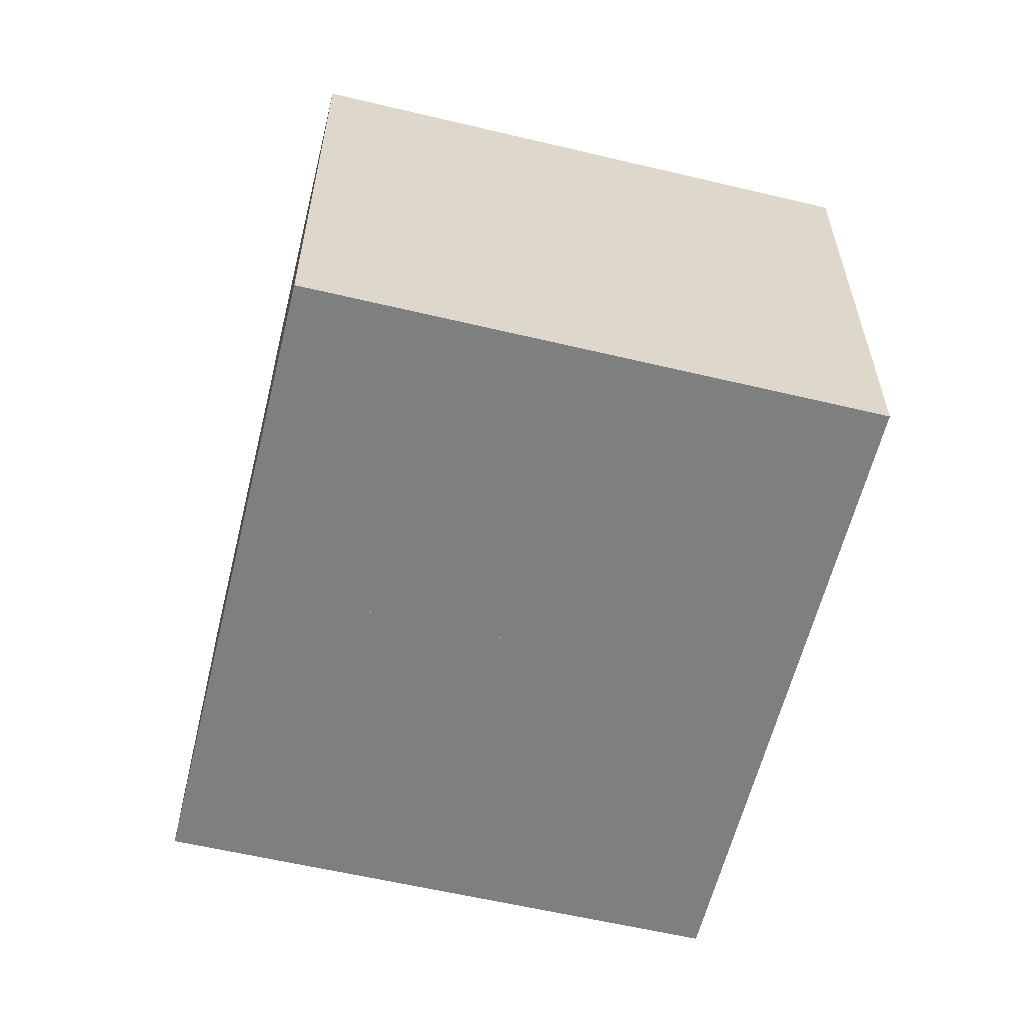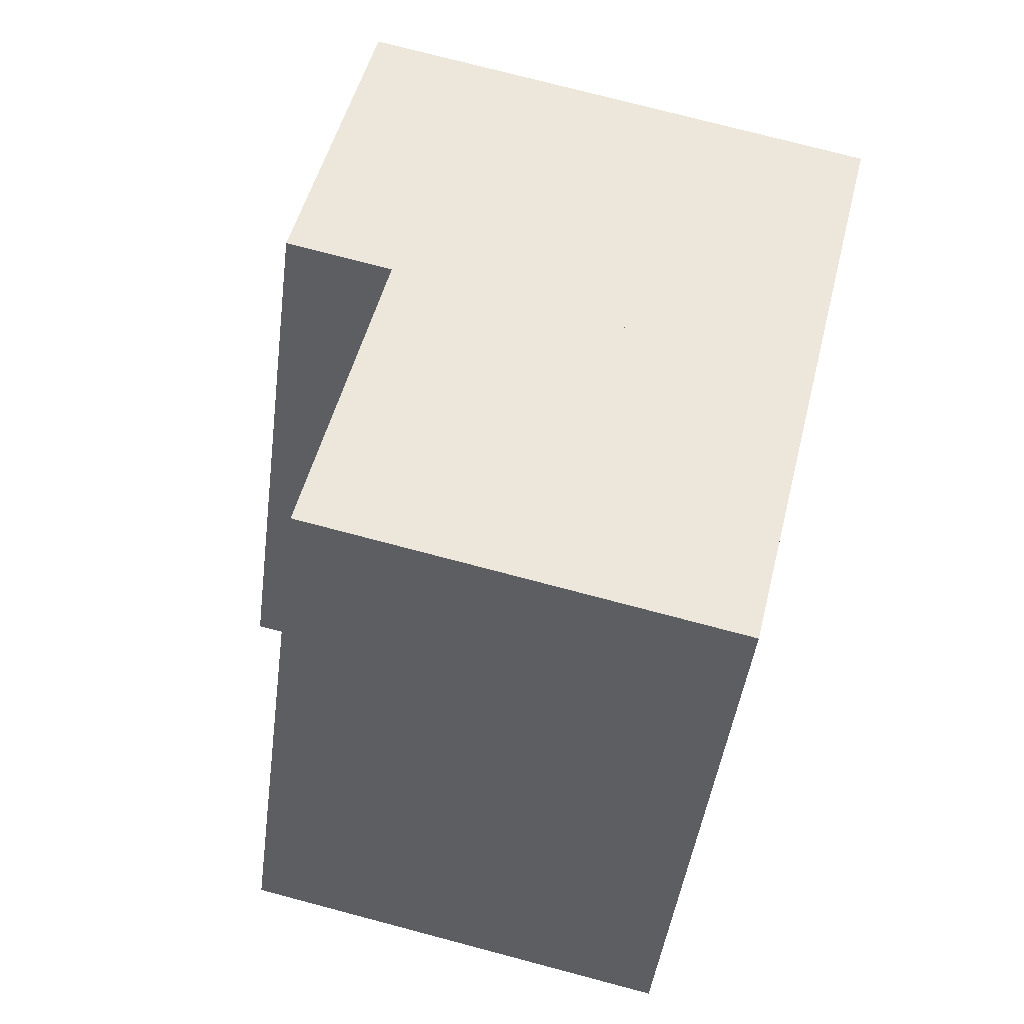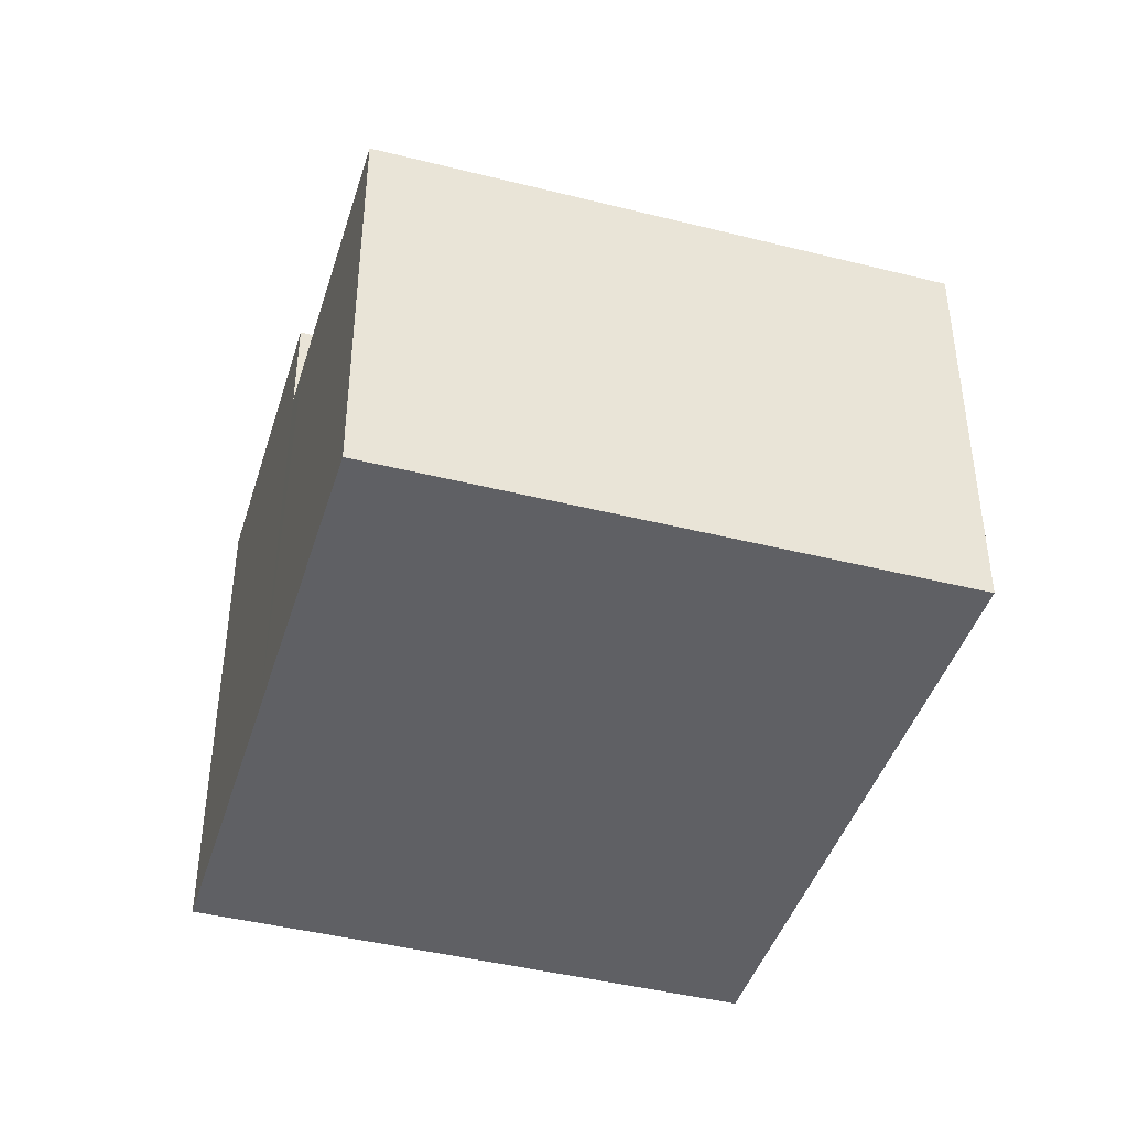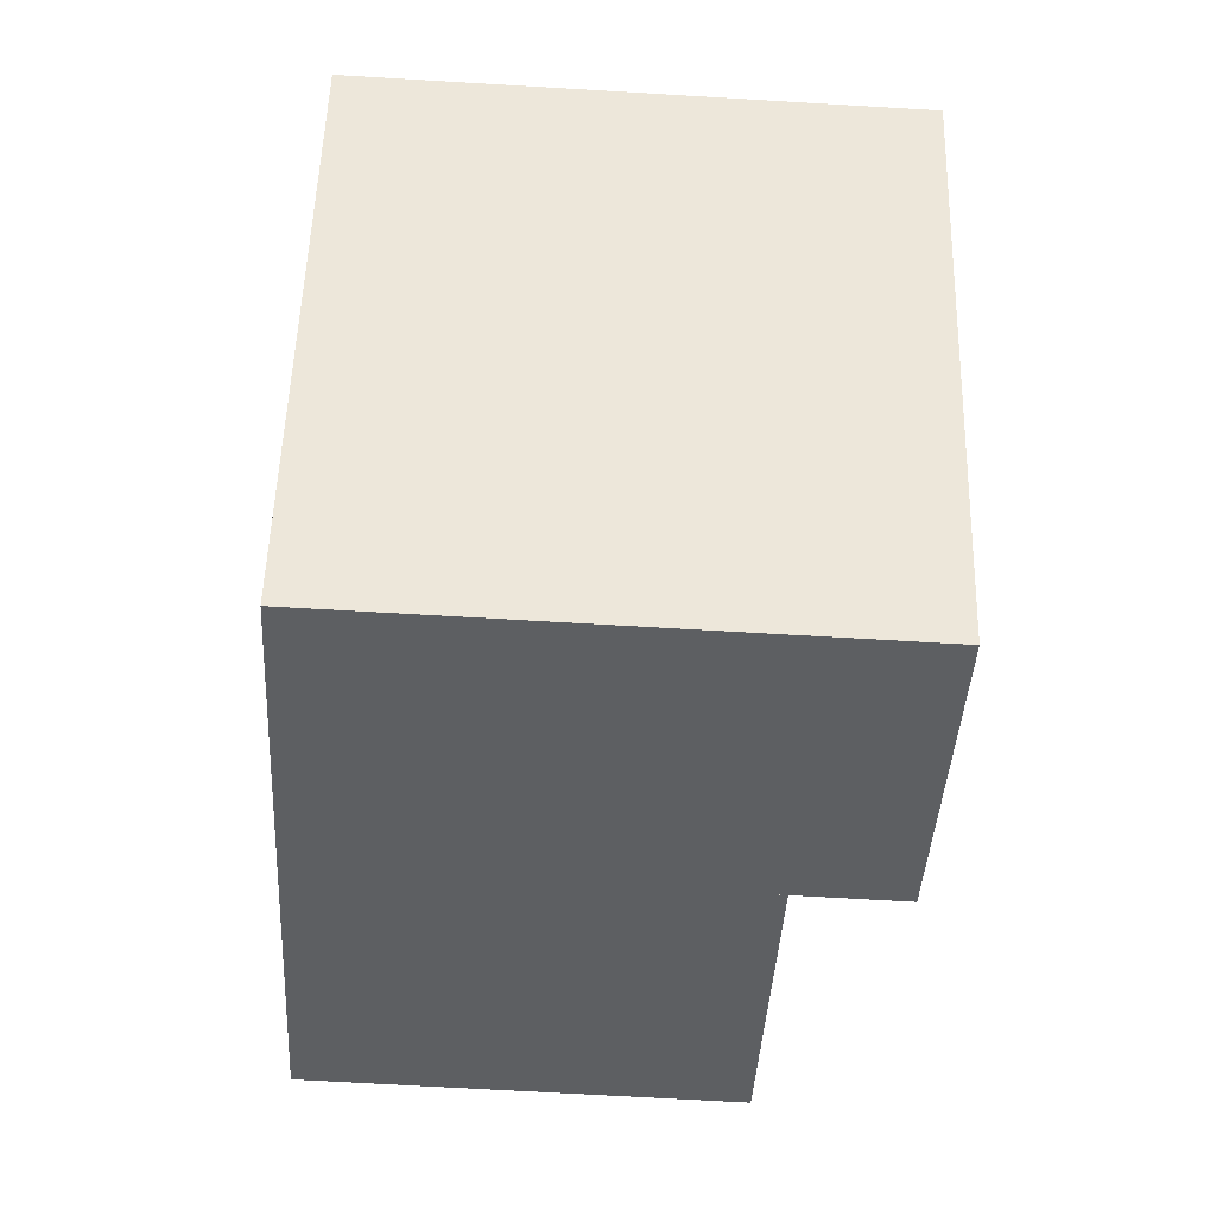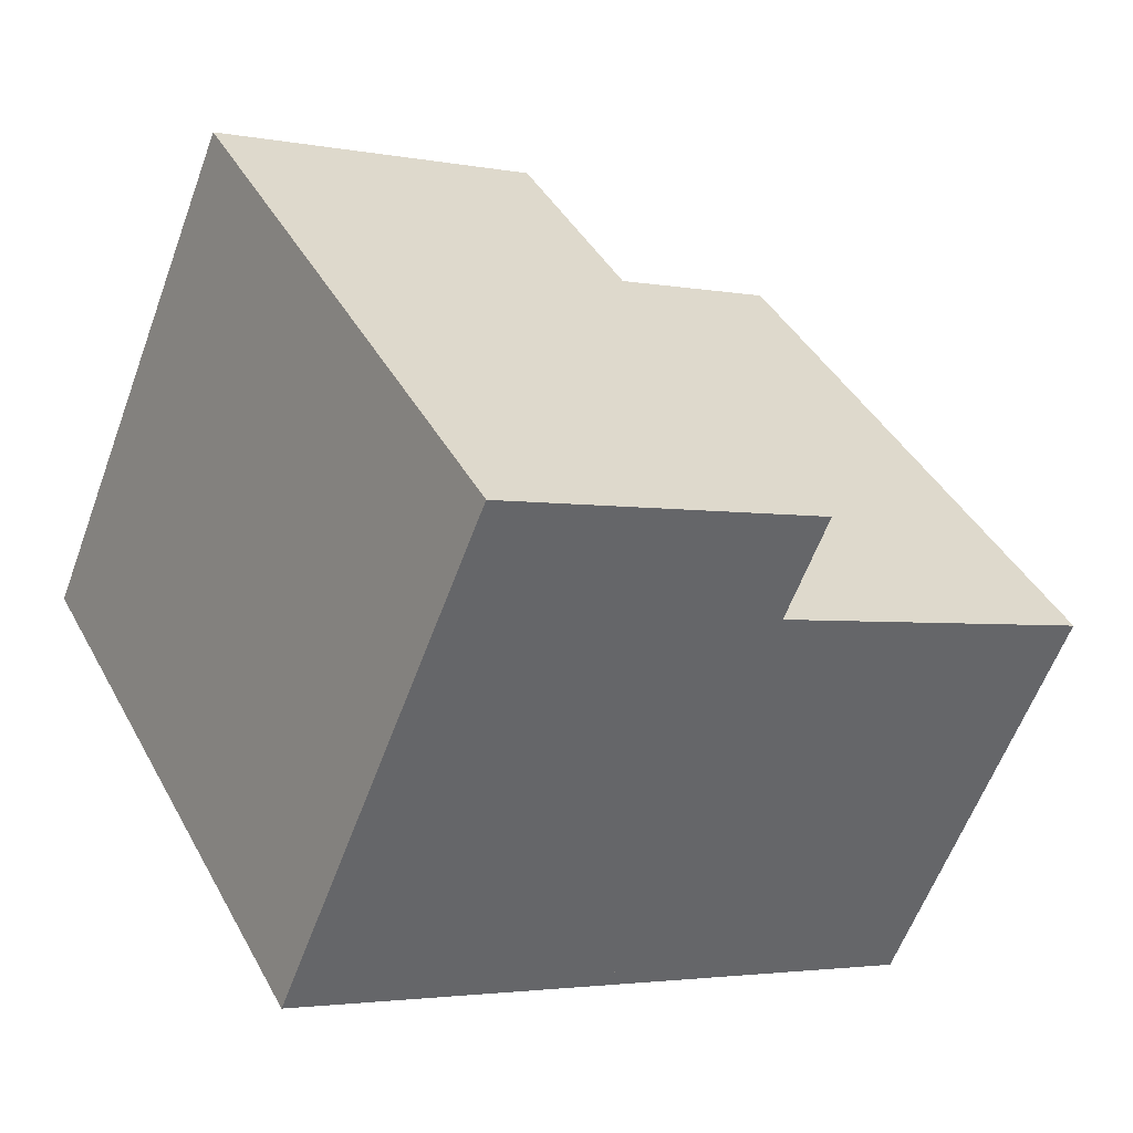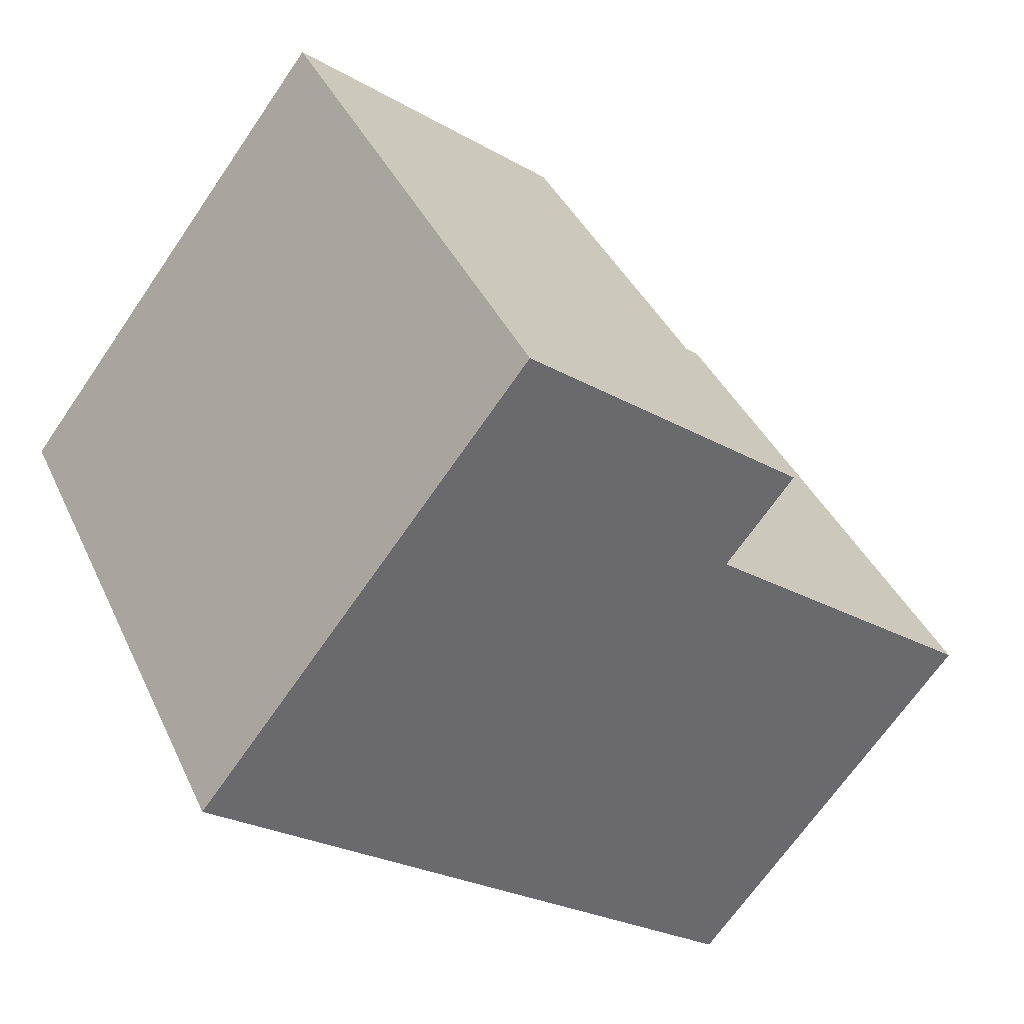
<metadata>
{"format":"obj","ext":"obj","renderer":"f3d","projection":"perspective","resolution":1024,"background":"white","views":[{"elev":-59.8,"azim":104.3,"up":"+Y"},{"elev":75.1,"azim":-75.2,"up":"+Z"},{"elev":-43.2,"azim":-78.7,"up":"+Y"},{"elev":-67.4,"azim":86.6,"up":"+Z"},{"elev":-59.9,"azim":159.8,"up":"+Z"},{"elev":-68.2,"azim":145.6,"up":"+Z"}]}
</metadata>
<code>
v  6.021 9.16 11.39
v  5.76 9.16 -3.071
v  0 9.16 5.609e-16
v  6.571 9.16 -3.503
v  12.43 9.16 7.973
v  12.59 9.16 7.889
v  6.021 -6.976e-16 11.39
v  12.59 -4.831e-16 7.889
v  12.43 -4.882e-16 7.973
v  6.571 2.145e-16 -3.503
v  0 0 0
v  5.76 1.88e-16 -3.071
v  19.16 11.48 4.385
v  6.571 11.48 -3.503
v  12.59 11.48 7.889
v  13.11 11.48 -6.989
v  17.39 11.48 1.06
v  14.12 11.48 -5.103
v  19.16 -2.685e-16 4.385
v  13.11 4.28e-16 -6.989
v  17.39 -6.491e-17 1.06
v  14.12 3.125e-16 -5.103
g defaultobject
f 1 2 3
f 2 1 4
f 4 1 5
f 4 5 6
f 7 5 1
f 5 7 6
f 6 7 8
f 8 7 9
f 8 4 6
f 4 8 10
f 10 2 4
f 2 10 3
f 3 10 11
f 11 10 12
f 11 1 3
f 1 11 7
f 9 10 8
f 10 9 7
f 10 7 11
f 10 11 12
f 13 14 15
f 14 13 16
f 16 13 17
f 16 17 18
f 19 17 13
f 17 19 18
f 18 19 16
f 16 19 20
f 20 19 21
f 20 21 22
f 20 14 16
f 14 20 10
f 10 15 14
f 15 10 8
f 8 13 15
f 13 8 19
f 22 10 20
f 10 22 21
f 10 21 19
f 10 19 8

</code>
